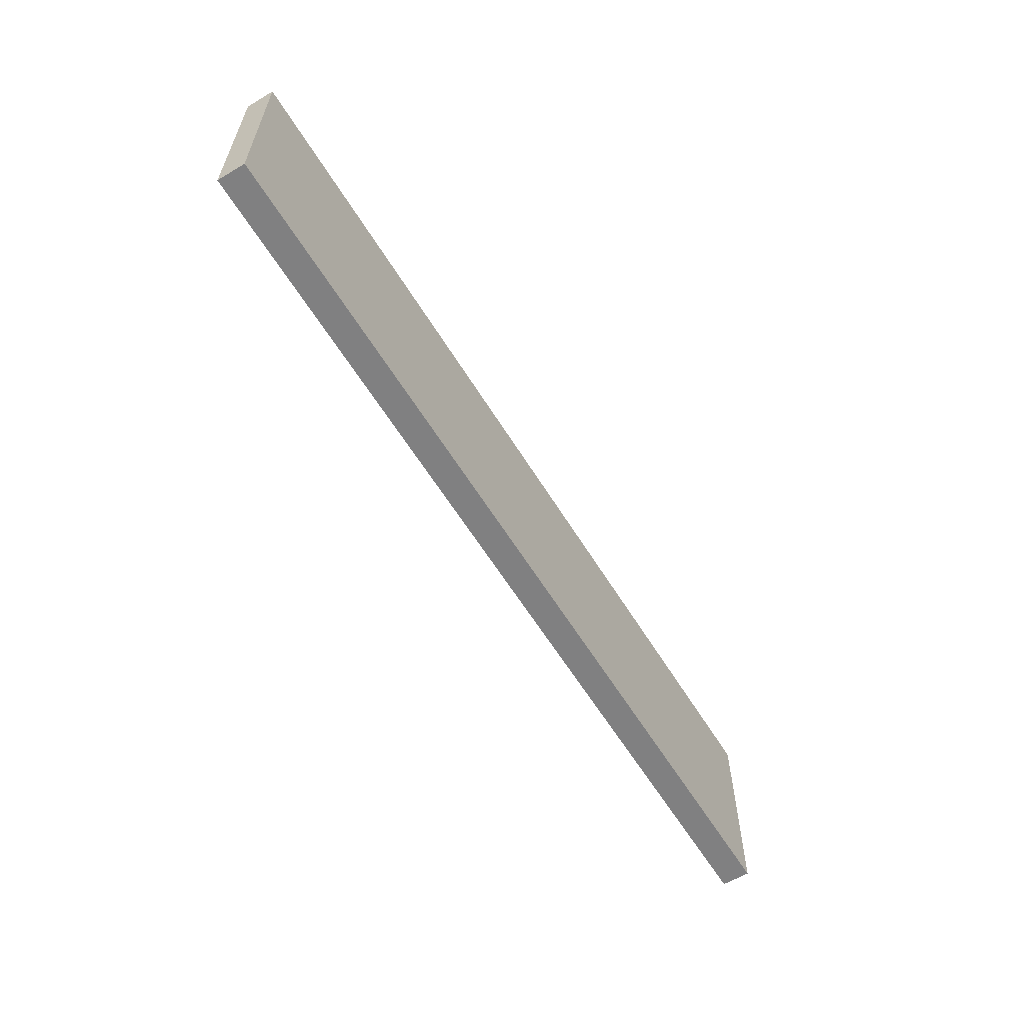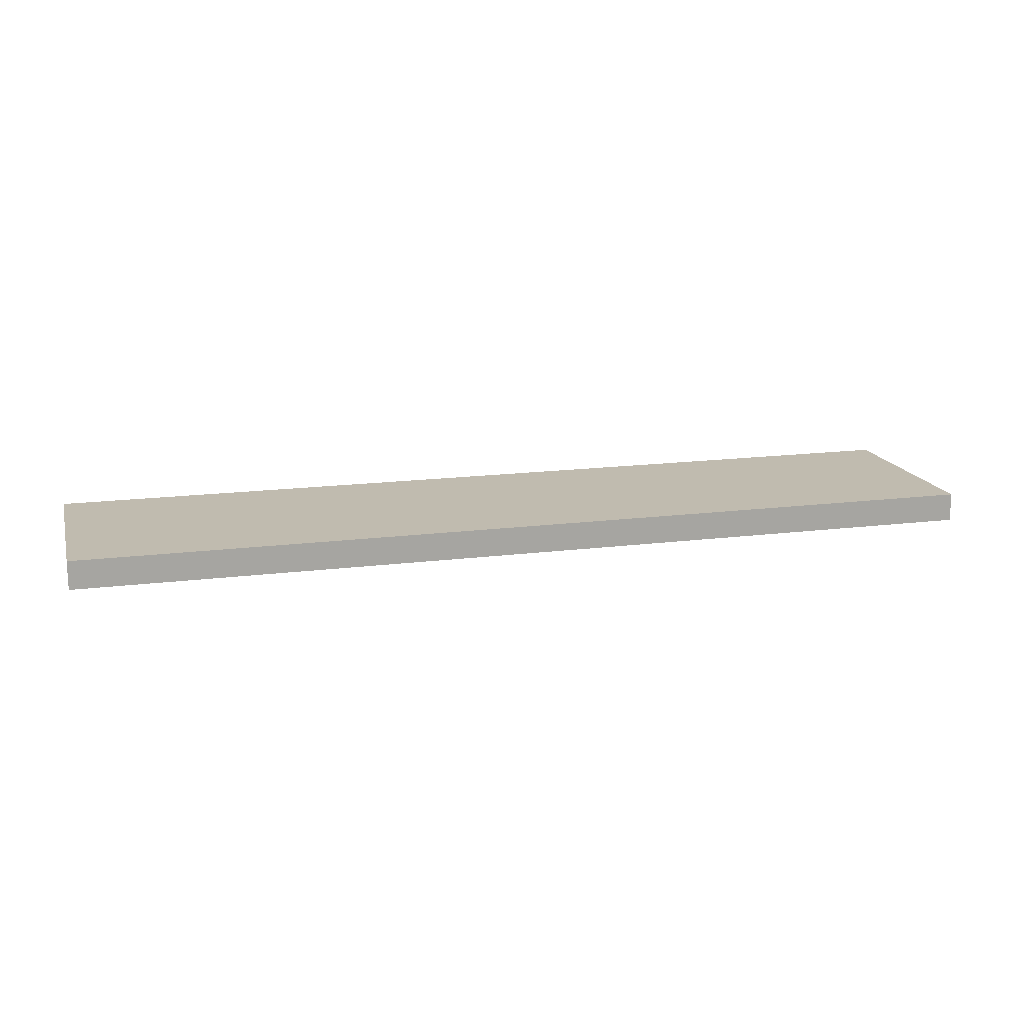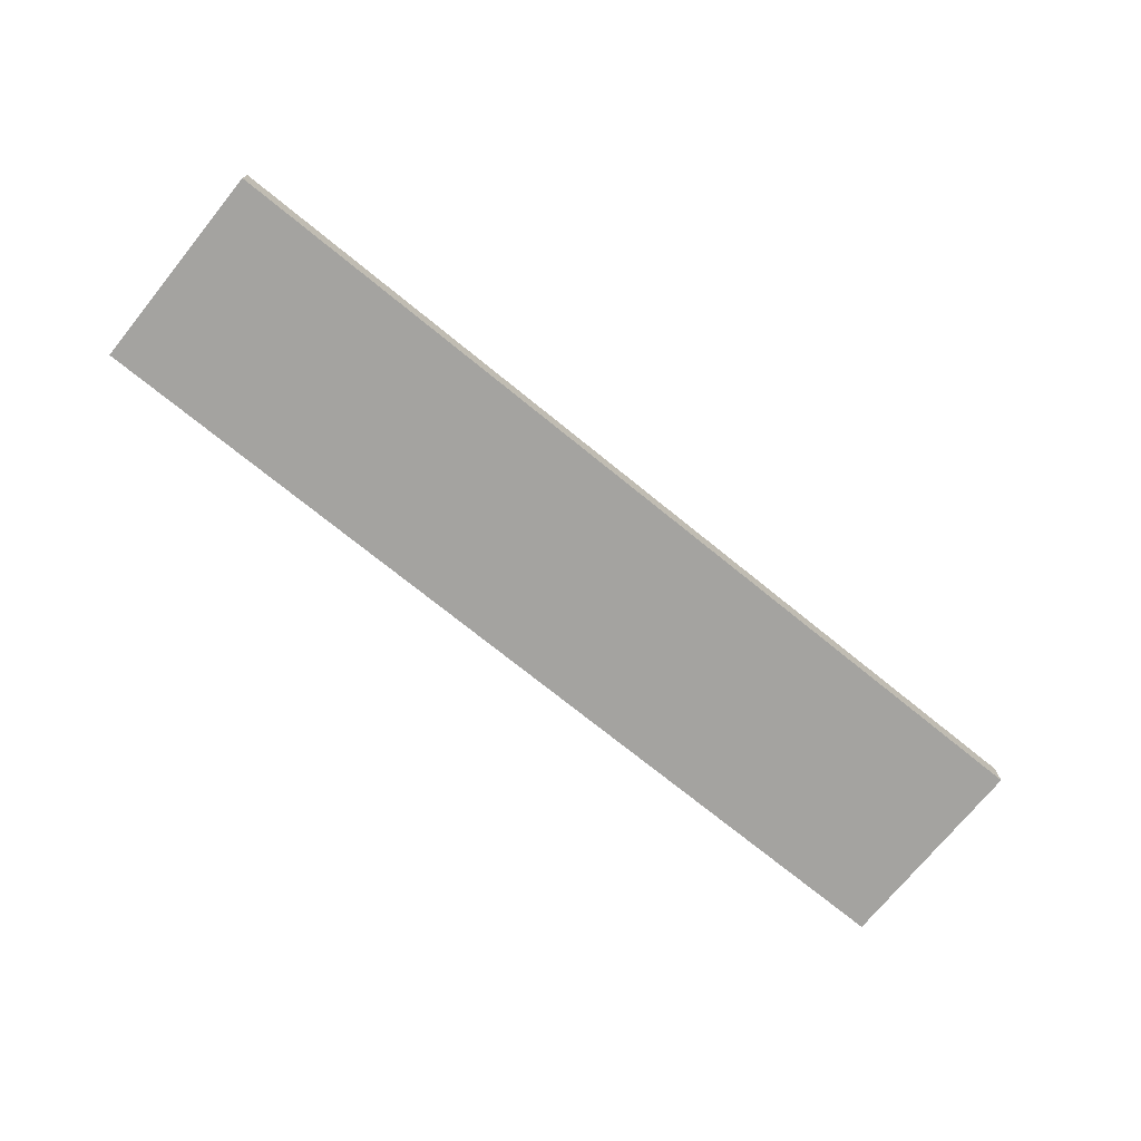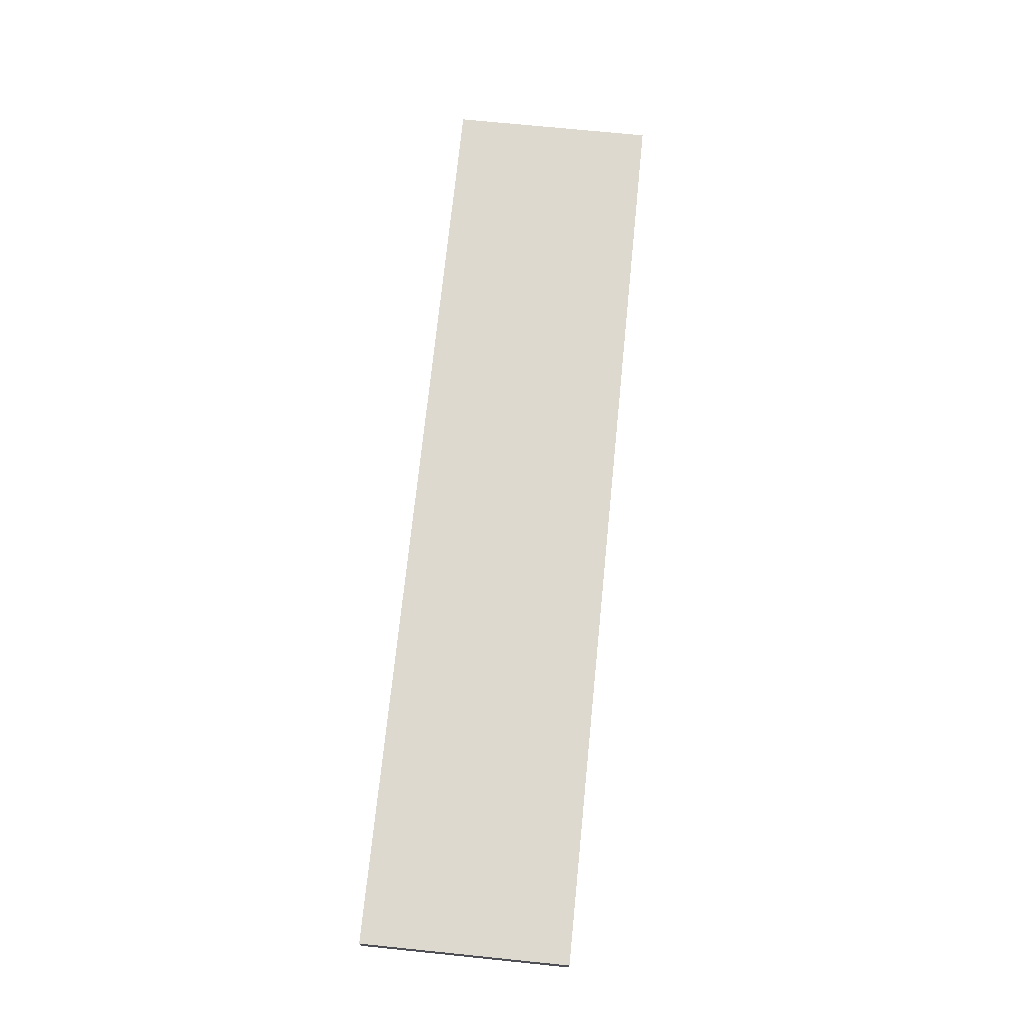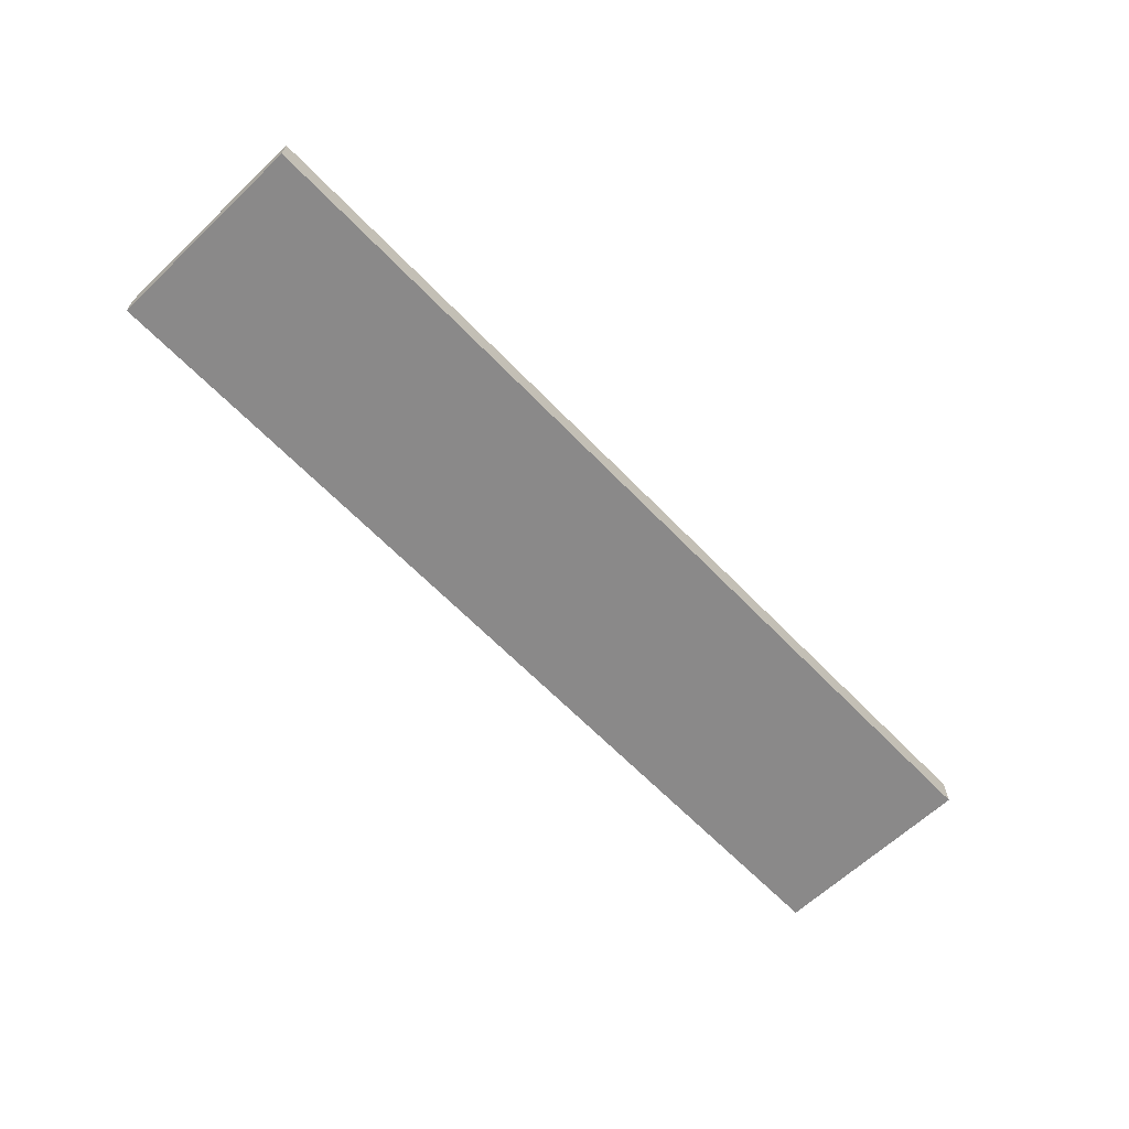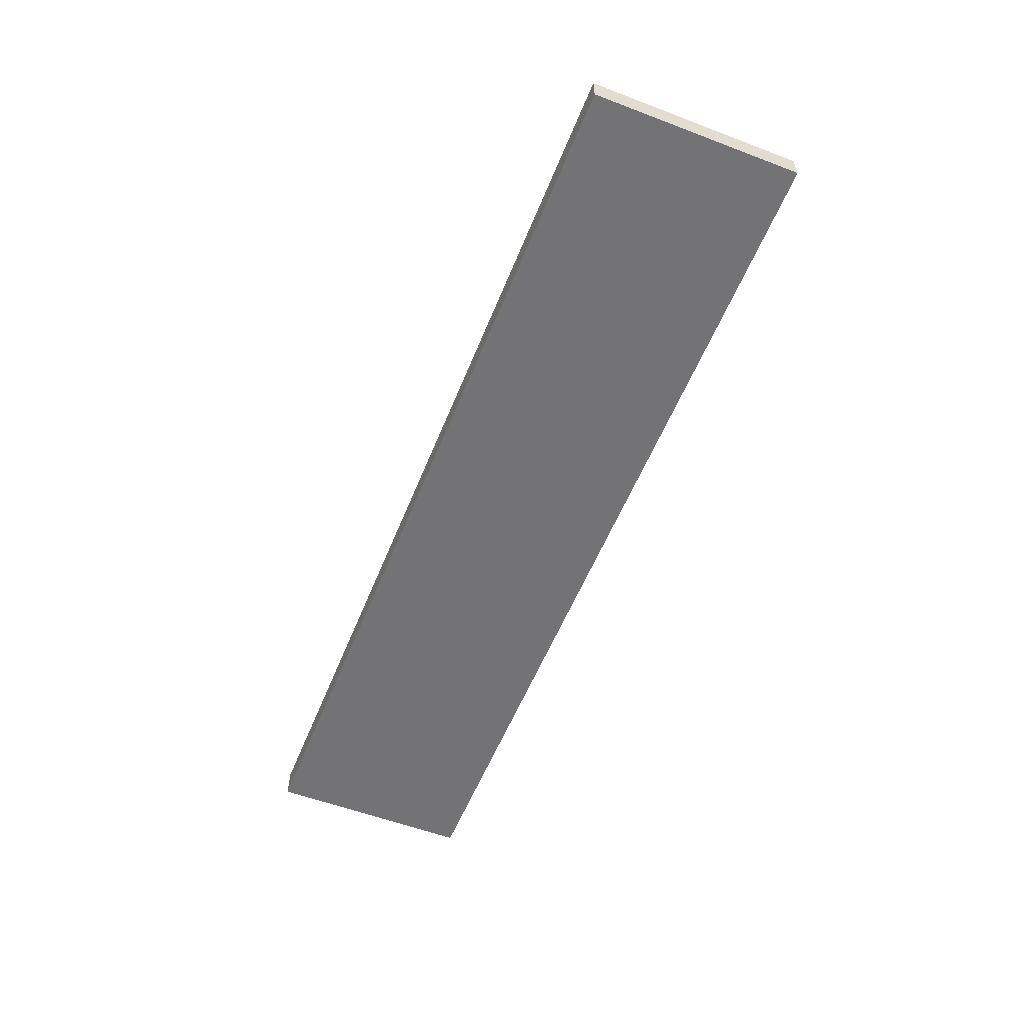
<metadata>
{"format":"obj","ext":"obj","renderer":"f3d","projection":"perspective","resolution":1024,"background":"white","views":[{"elev":-60.0,"azim":-58.7,"up":"+Y"},{"elev":16.0,"azim":-14.9,"up":"+Z"},{"elev":-73.0,"azim":140.9,"up":"+Z"},{"elev":71.5,"azim":-84.2,"up":"+Z"},{"elev":-63.3,"azim":133.7,"up":"+Z"},{"elev":-56.0,"azim":68.3,"up":"+Z"}]}
</metadata>
<code>
o signage_Cube
v -17.75 13.58 -16.85
v -17.75 19.97 -16.85
v -17.75 13.58 -17.73
v -17.75 19.97 -17.73
v 10.91 13.58 -16.85
v 10.91 19.97 -16.85
v 10.91 13.58 -17.73
v 10.91 19.97 -17.73
v -17.75 13.58 -17.29
v -17.75 16.77 -16.85
v -17.75 19.97 -17.29
v -17.75 16.77 -17.73
v -3.422 13.58 -17.73
v -3.422 19.97 -17.73
v 10.91 16.77 -17.73
v 10.91 13.58 -17.29
v 10.91 19.97 -17.29
v 10.91 16.77 -16.85
v -3.422 13.58 -16.85
v -3.422 19.97 -16.85
v -17.75 16.77 -17.29
v -3.422 16.77 -17.73
v 10.91 16.77 -17.29
v -3.422 16.77 -16.85
v -3.422 13.58 -17.29
v -3.422 19.97 -17.29
f 2 21 10
f 4 22 12
f 8 23 15
f 6 24 18
f 7 25 13
f 4 26 14
f 2 11 21
f 4 14 22
f 8 17 23
f 6 20 24
f 7 16 25
f 4 11 26
f 26 20 6
f 26 11 20
f 11 2 20
f 25 19 1
f 25 16 19
f 16 5 19
f 24 10 1
f 24 20 10
f 20 2 10
f 23 18 5
f 23 17 18
f 17 6 18
f 22 15 7
f 22 14 15
f 14 8 15
f 21 12 3
f 21 11 12
f 11 4 12
f 14 17 8
f 14 26 17
f 26 6 17
f 13 9 3
f 13 25 9
f 25 1 9
f 18 19 5
f 18 24 19
f 24 1 19
f 15 16 7
f 15 23 16
f 23 5 16
f 12 13 3
f 12 22 13
f 22 7 13
f 10 9 1
f 10 21 9
f 21 3 9

</code>
